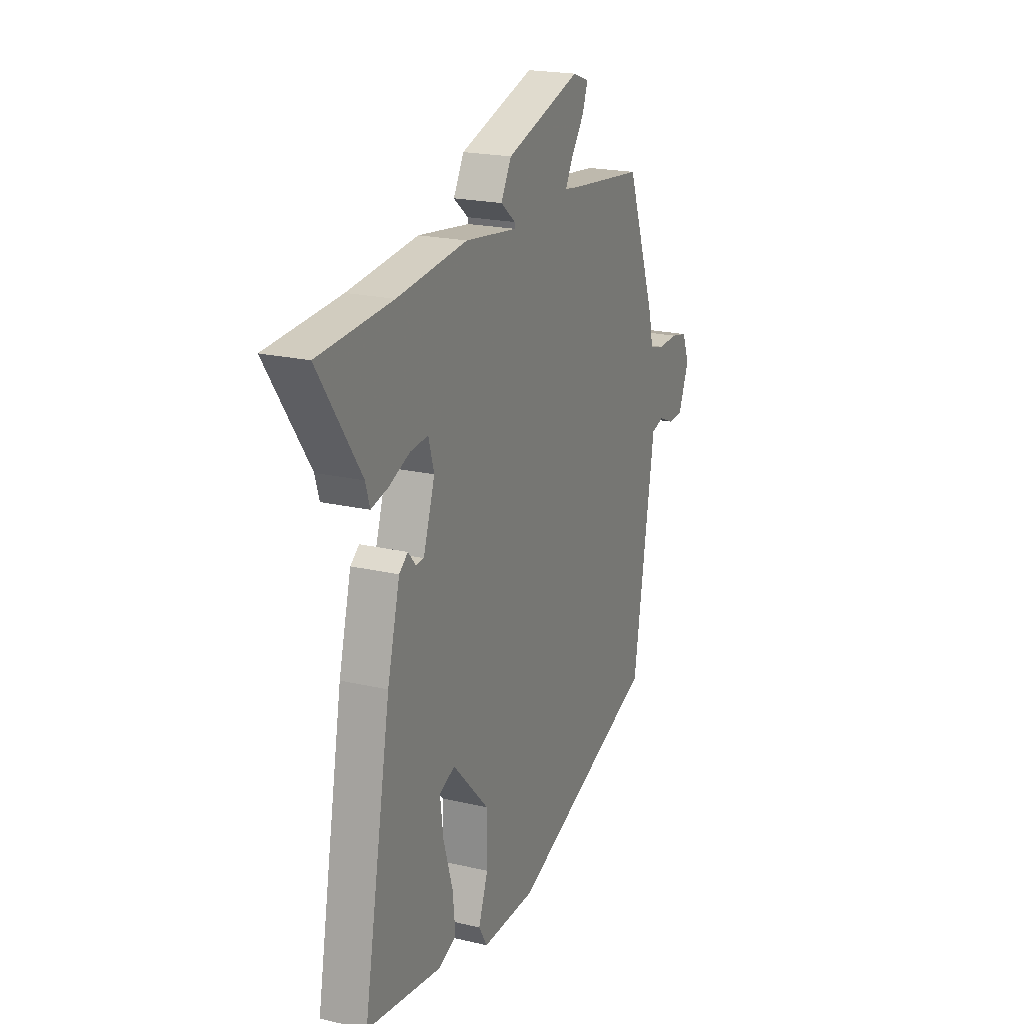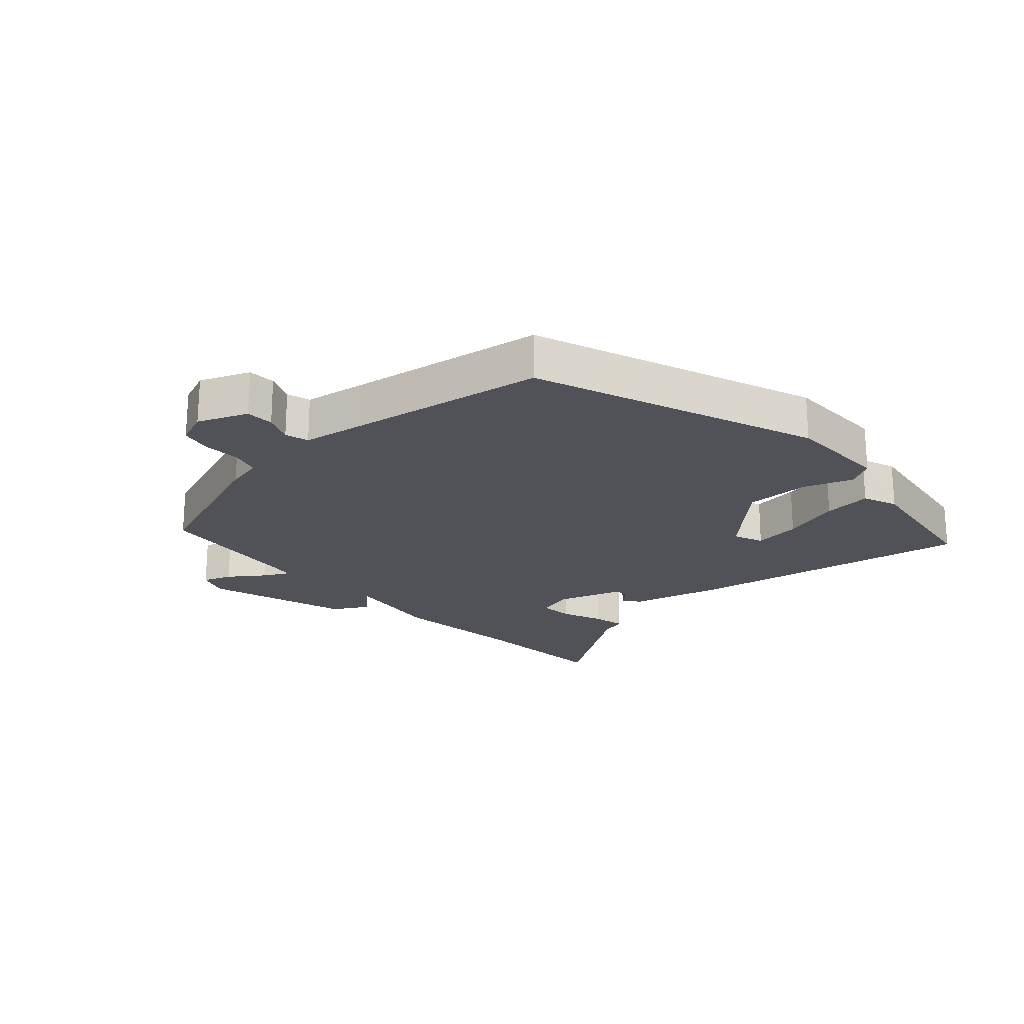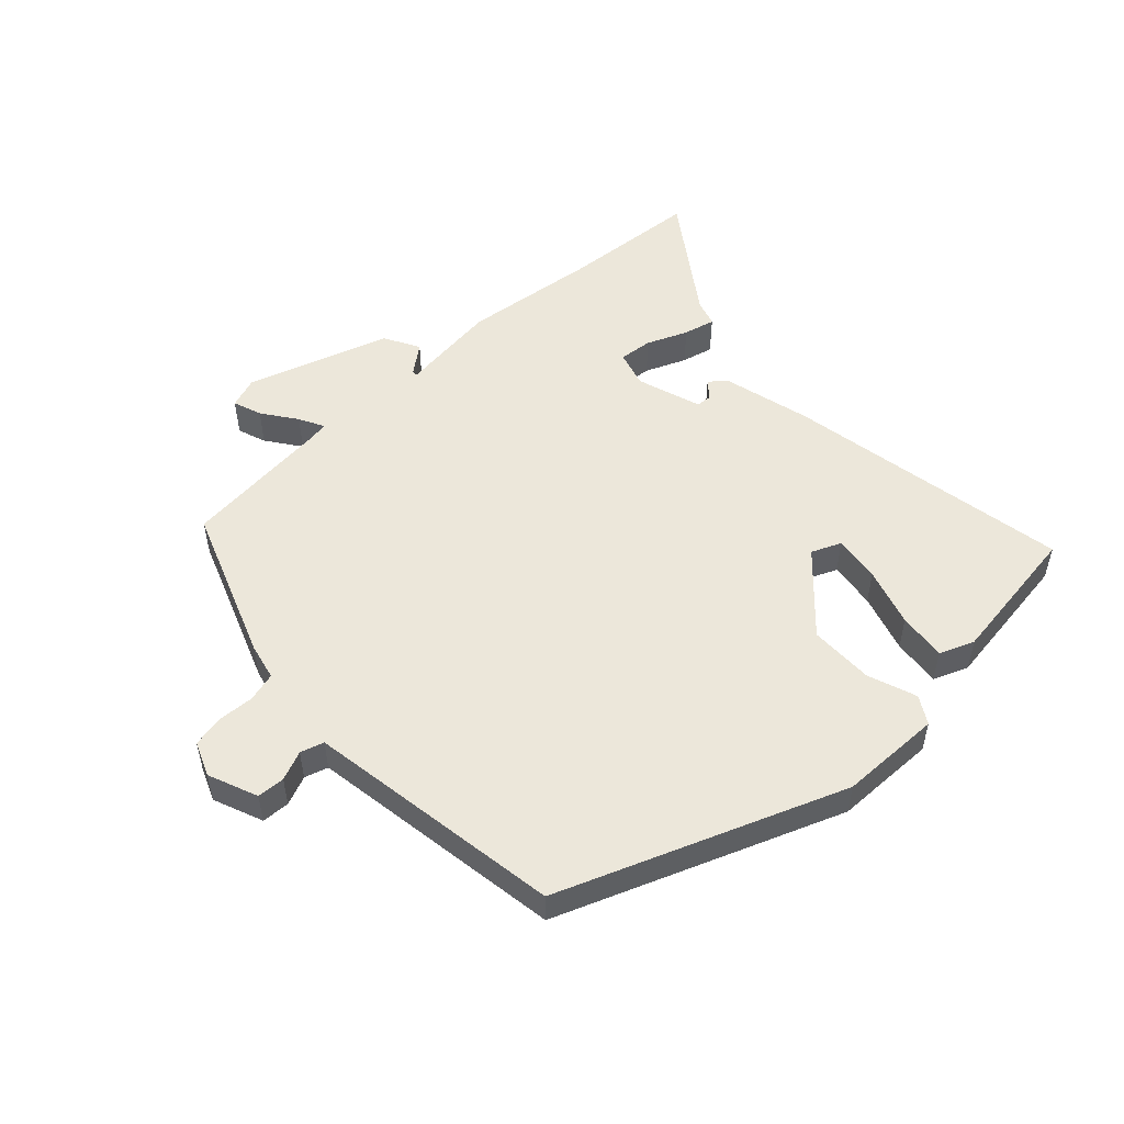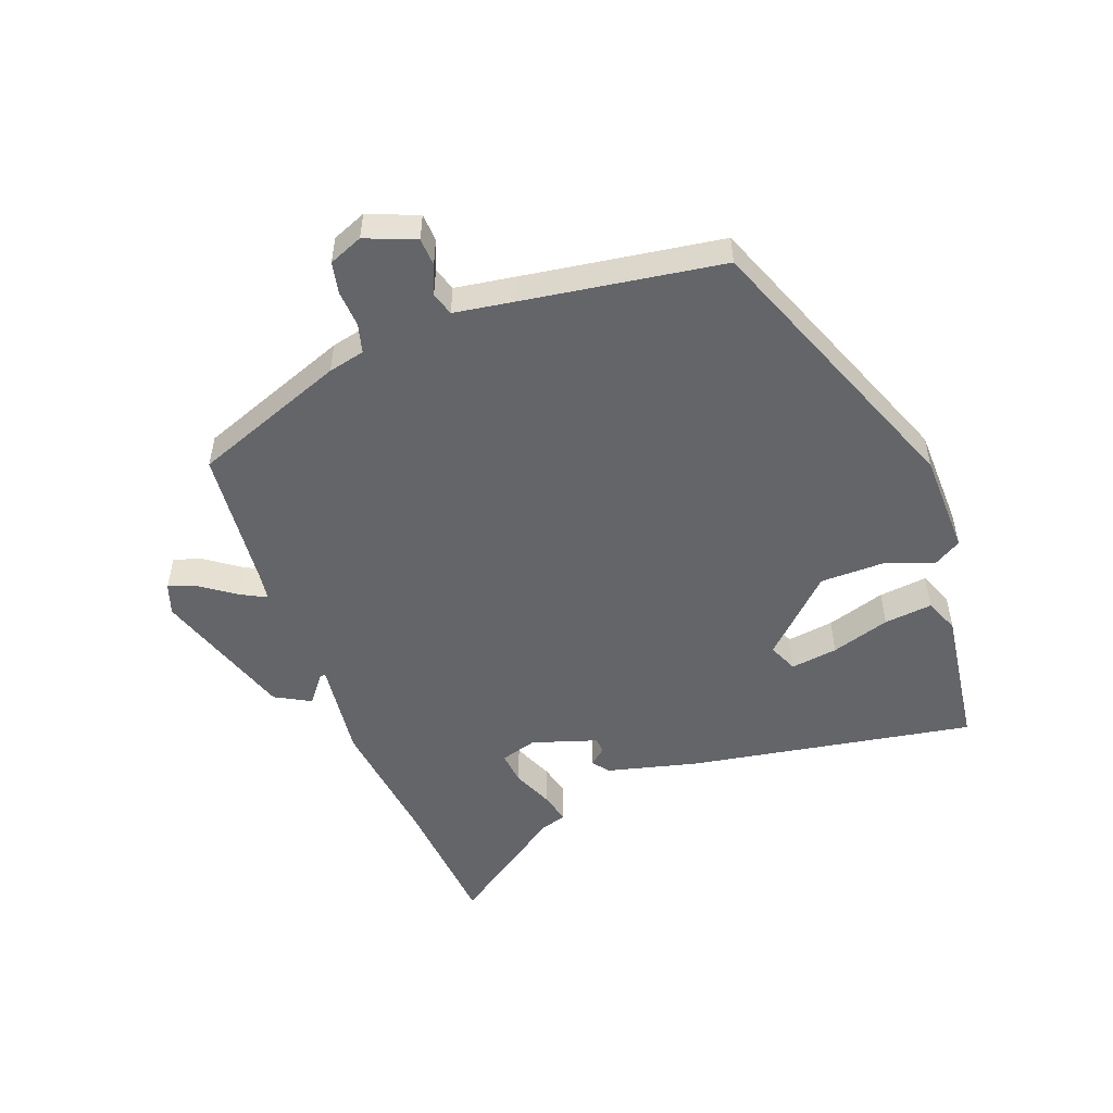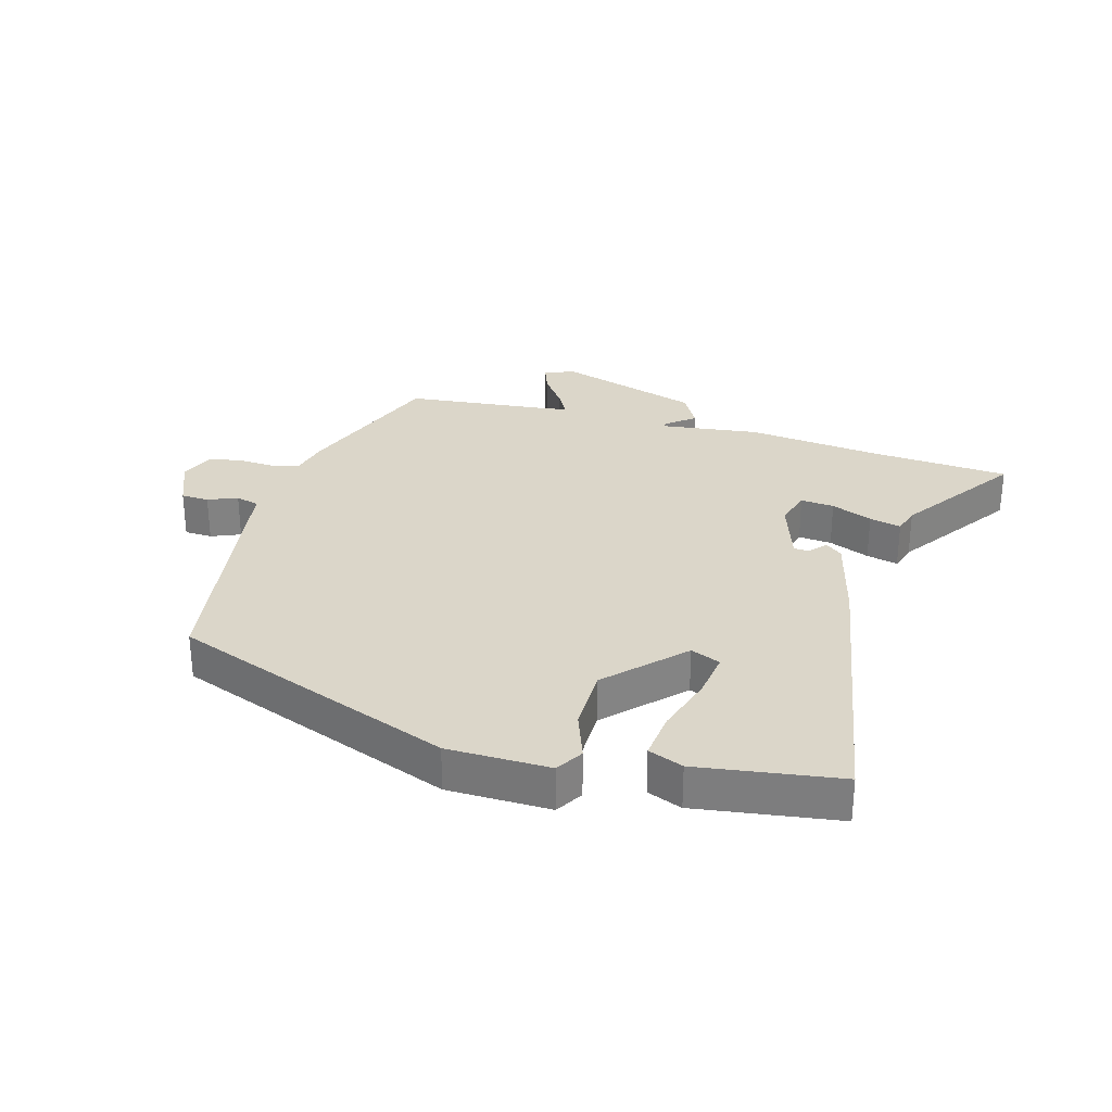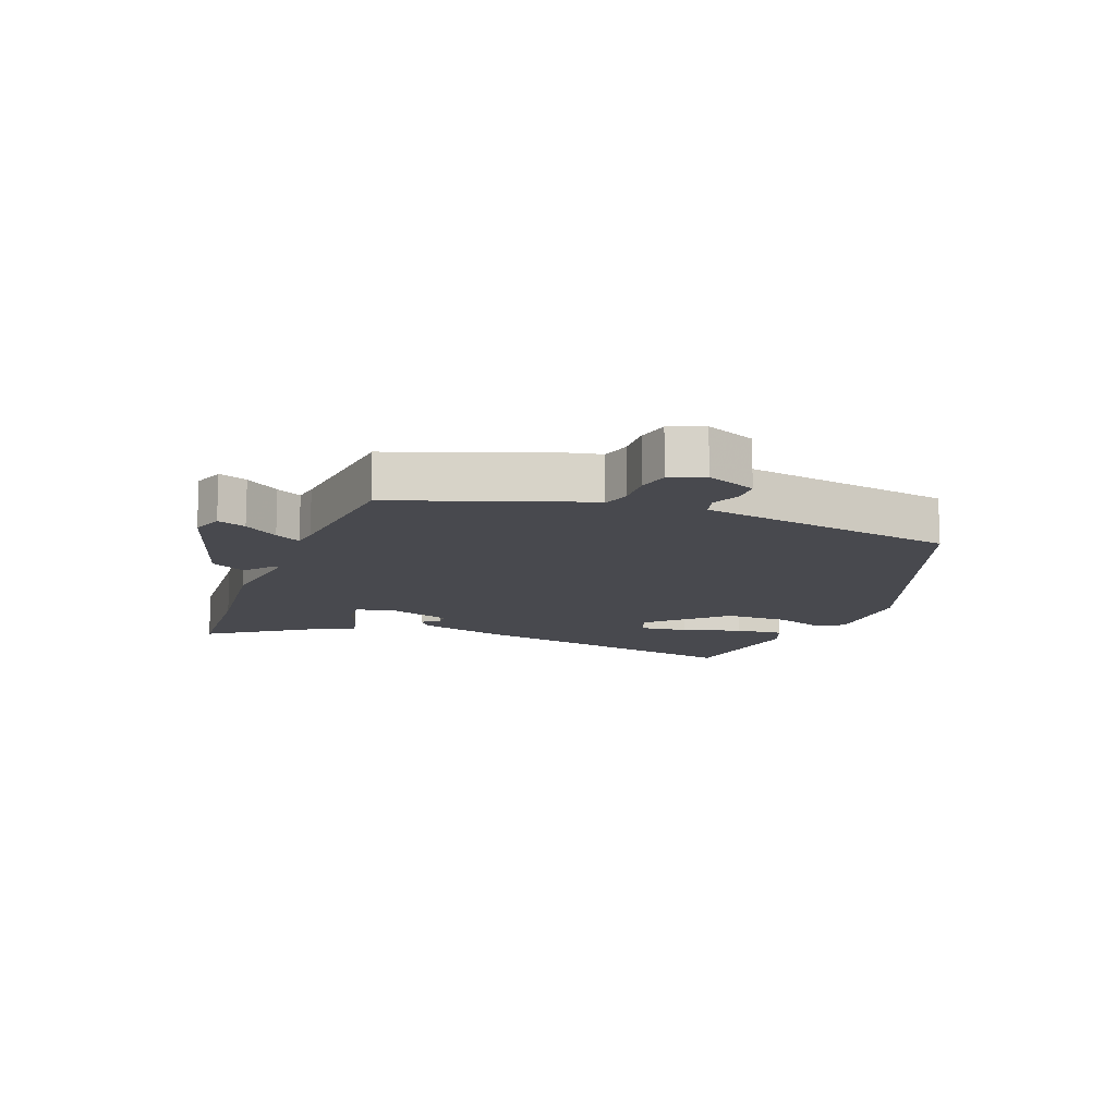
<metadata>
{"format":"obj","ext":"obj","renderer":"f3d","projection":"perspective","resolution":1024,"background":"white","views":[{"elev":20.5,"azim":-66.9,"up":"+Z"},{"elev":-21.5,"azim":132.2,"up":"+Y"},{"elev":52.4,"azim":137.3,"up":"+Y"},{"elev":-51.4,"azim":111.0,"up":"+Y"},{"elev":29.7,"azim":-163.9,"up":"+Y"},{"elev":-12.7,"azim":68.9,"up":"+Y"}]}
</metadata>
<code>
v -0.538 0.07 -0.464
v -0.454 0.07 -0.004
v -0.416 0.07 0.142
v -0.389 0.07 0.163
v -0.366 0.07 0.136
v -0.341 0.07 0.137
v -0.306 0.07 0.242
v -0.323 0.07 0.301
v -0.377 0.07 0.296
v -0.443 0.07 0.269
v -0.494 0.07 0.257
v -0.507 0.07 0.3
v -0.637 0.07 0.49
v -0.412 0.07 0.506
v -0.197 0.07 0.53
v -0.036 0.07 0.509
v -0.038 0.07 0.519
v -0.083 0.07 0.555
v -0.051 0.07 0.612
v 0.179 0.07 0.685
v 0.229 0.07 0.667
v 0.212 0.07 0.621
v 0.172 0.07 0.566
v 0.15 0.07 0.525
v 0.191 0.07 0.519
v 0.424 0.07 0.494
v 0.515 0.07 0.246
v 0.528 0.07 0.187
v 0.575 0.07 0.174
v 0.634 0.07 0.177
v 0.685 0.07 0.166
v 0.707 0.07 0.111
v 0.674 0.07 0.031
v 0.629 0.07 0.029
v 0.582 0.07 0.049
v 0.544 0.07 0.038
v 0.528 0.07 -0.06
v 0.477 0.07 -0.377
v 0.022 0.07 -0.549
v -0.143 0.07 -0.551
v -0.169 0.07 -0.507
v -0.14 0.07 -0.428
v -0.14 0.07 -0.324
v -0.252 0.07 -0.207
v -0.3 0.07 -0.227
v -0.29 0.07 -0.303
v -0.261 0.07 -0.398
v -0.253 0.07 -0.476
v -0.309 0.07 -0.498
v -0.538 0 -0.464
v -0.454 0 -0.004
v -0.416 0 0.142
v -0.389 0 0.163
v -0.366 0 0.136
v -0.341 0 0.137
v -0.306 0 0.242
v -0.323 0 0.301
v -0.377 0 0.296
v -0.443 0 0.269
v -0.494 0 0.257
v -0.507 0 0.3
v -0.637 0 0.49
v -0.412 0 0.506
v -0.197 0 0.53
v -0.036 0 0.509
v -0.038 0 0.519
v -0.083 0 0.555
v -0.051 0 0.612
v 0.179 0 0.685
v 0.229 0 0.667
v 0.212 0 0.621
v 0.172 0 0.566
v 0.15 0 0.525
v 0.191 0 0.519
v 0.424 0 0.494
v 0.515 0 0.246
v 0.528 0 0.187
v 0.575 0 0.174
v 0.634 0 0.177
v 0.685 0 0.166
v 0.707 0 0.111
v 0.674 0 0.031
v 0.629 0 0.029
v 0.582 0 0.049
v 0.544 0 0.038
v 0.528 0 -0.06
v 0.477 0 -0.377
v 0.022 0 -0.549
v -0.143 0 -0.551
v -0.169 0 -0.507
v -0.14 0 -0.428
v -0.14 0 -0.324
v -0.252 0 -0.207
v -0.3 0 -0.227
v -0.29 0 -0.303
v -0.261 0 -0.398
v -0.253 0 -0.476
v -0.309 0 -0.498
f 46 47 48 49
f 45 46 49 1
f 39 40 41 42
f 37 38 39 42
f 36 37 42 43
f 32 33 34 35
f 32 35 36
f 29 30 31 32
f 28 29 32 36
f 25 26 27 28
f 24 25 28 36
f 20 21 22 23
f 20 23 24
f 17 18 19 20
f 16 17 20 24
f 14 15 16
f 12 13 14 16
f 9 10 11 12
f 8 9 12 16
f 7 8 16 24
f 2 3 4 5
f 45 1 2 5
f 44 45 5 6
f 24 36 43 44
f 6 7 24 44
f 98 97 96 95
f 50 98 95 94
f 91 90 89 88
f 91 88 87 86
f 92 91 86 85
f 84 83 82 81
f 85 84 81
f 81 80 79 78
f 85 81 78 77
f 77 76 75 74
f 85 77 74 73
f 72 71 70 69
f 73 72 69
f 69 68 67 66
f 73 69 66 65
f 65 64 63
f 65 63 62 61
f 61 60 59 58
f 65 61 58 57
f 73 65 57 56
f 54 53 52 51
f 54 51 50 94
f 55 54 94 93
f 93 92 85 73
f 93 73 56 55
f 1 50 51 2
f 2 51 52 3
f 3 52 53 4
f 4 53 54 5
f 5 54 55 6
f 6 55 56 7
f 7 56 57 8
f 8 57 58 9
f 9 58 59 10
f 10 59 60 11
f 11 60 61 12
f 12 61 62 13
f 13 62 63 14
f 14 63 64 15
f 15 64 65 16
f 16 65 66 17
f 17 66 67 18
f 18 67 68 19
f 19 68 69 20
f 20 69 70 21
f 21 70 71 22
f 22 71 72 23
f 23 72 73 24
f 24 73 74 25
f 25 74 75 26
f 26 75 76 27
f 27 76 77 28
f 28 77 78 29
f 29 78 79 30
f 30 79 80 31
f 31 80 81 32
f 32 81 82 33
f 33 82 83 34
f 34 83 84 35
f 35 84 85 36
f 36 85 86 37
f 37 86 87 38
f 38 87 88 39
f 39 88 89 40
f 40 89 90 41
f 41 90 91 42
f 42 91 92 43
f 43 92 93 44
f 44 93 94 45
f 45 94 95 46
f 46 95 96 47
f 47 96 97 48
f 48 97 98 49
f 49 98 50 1

</code>
